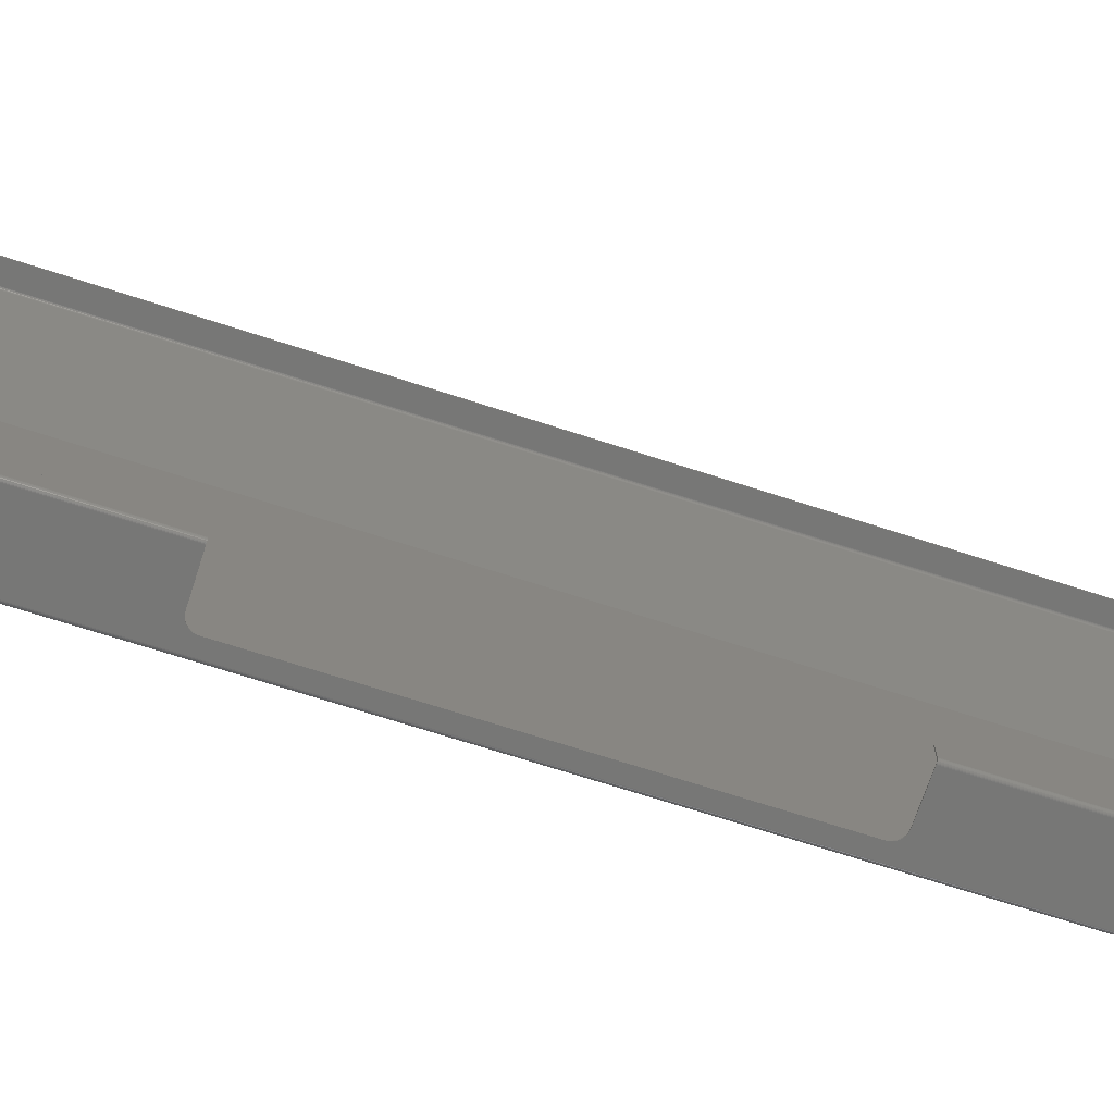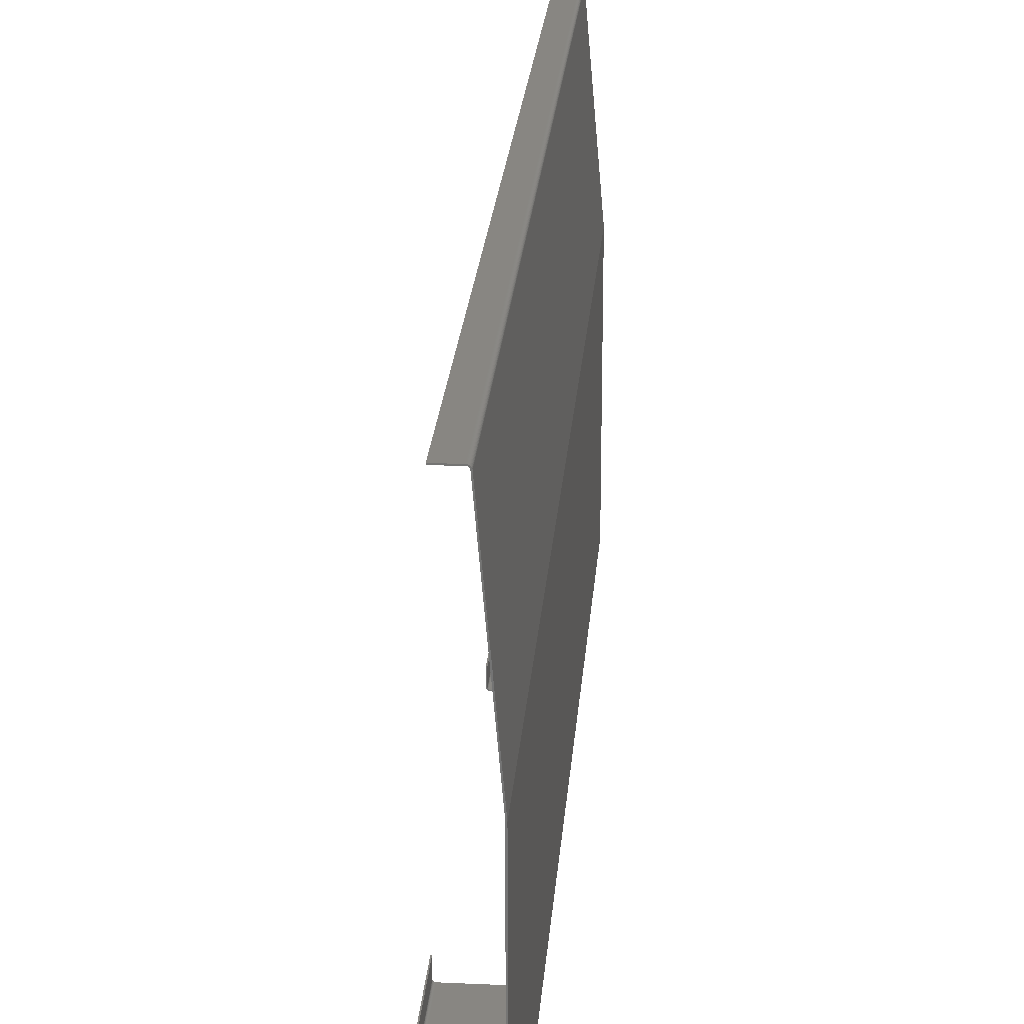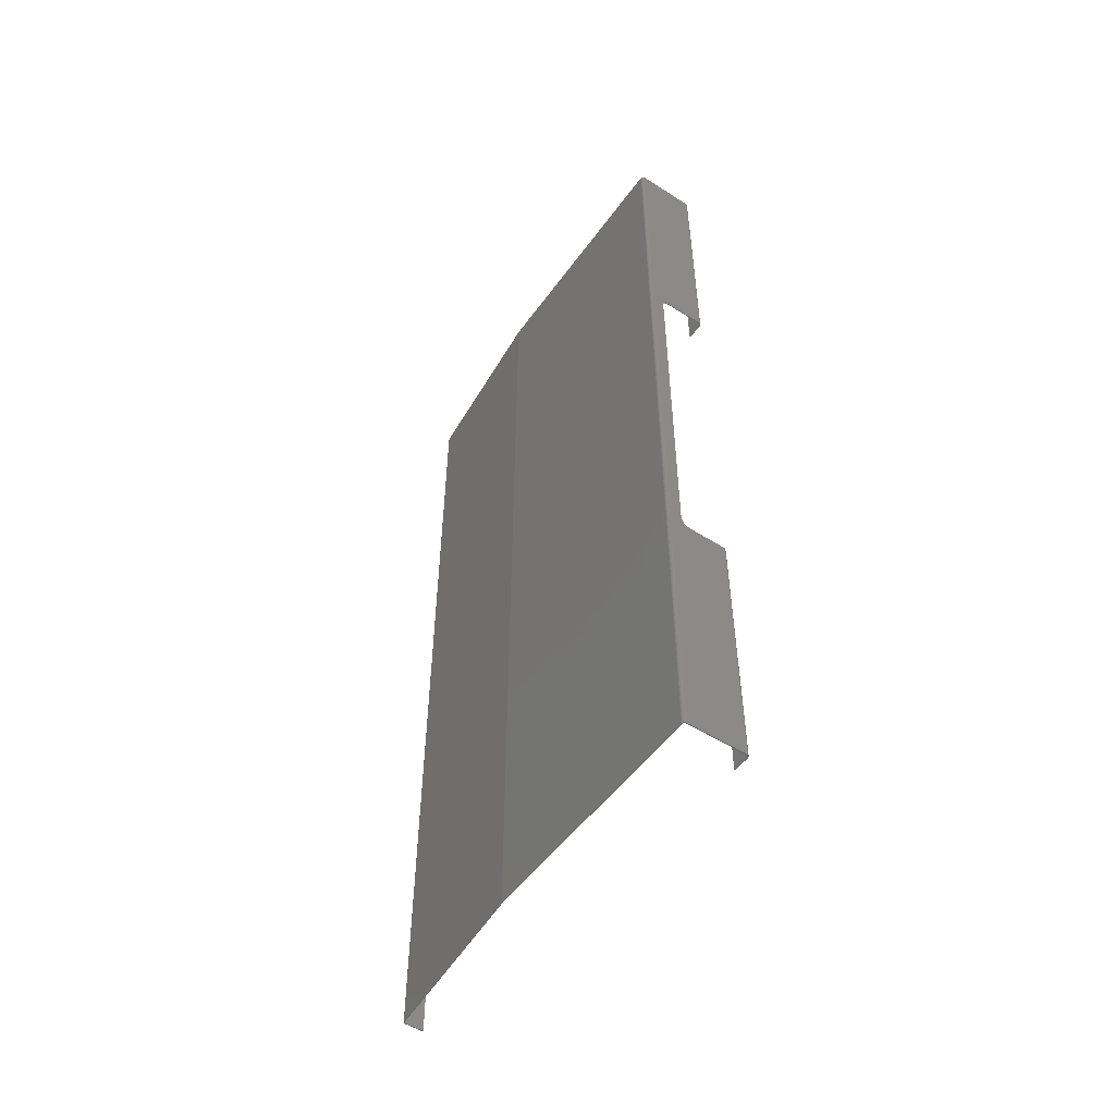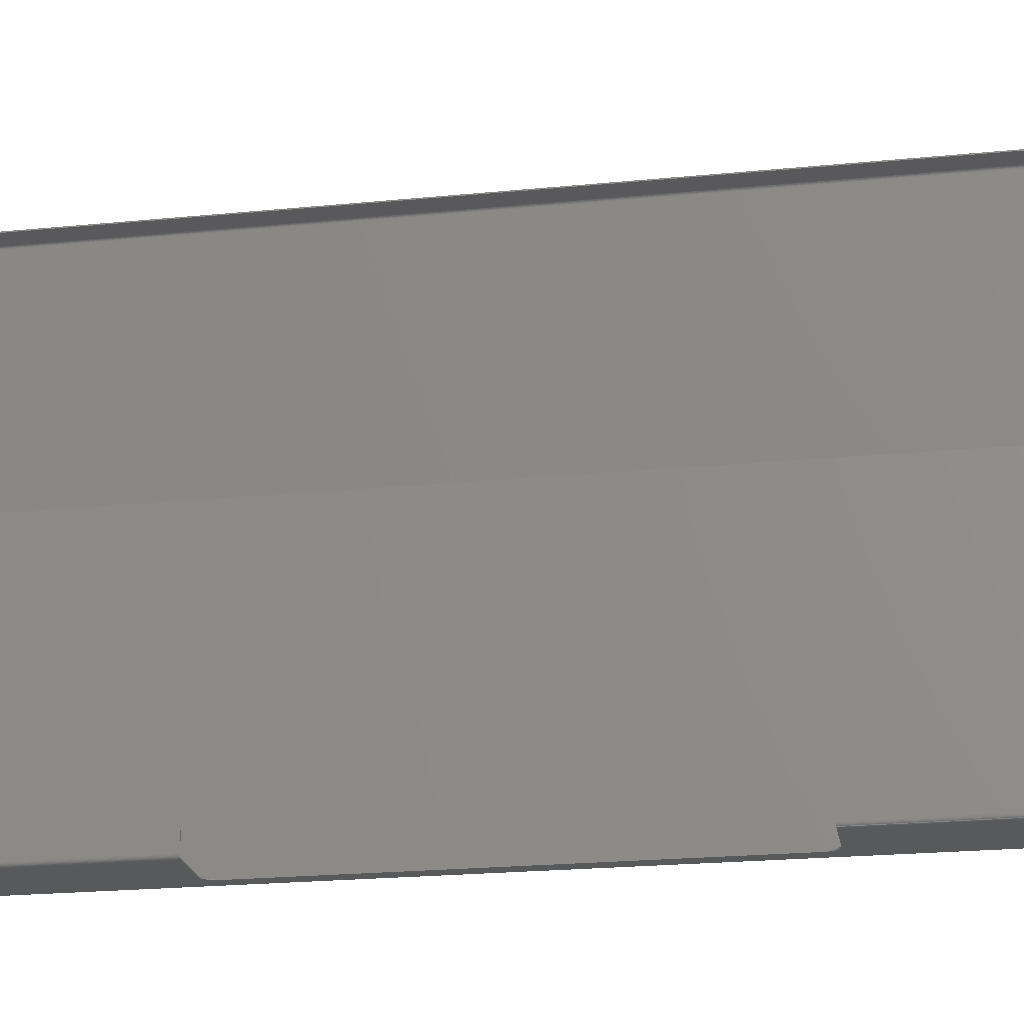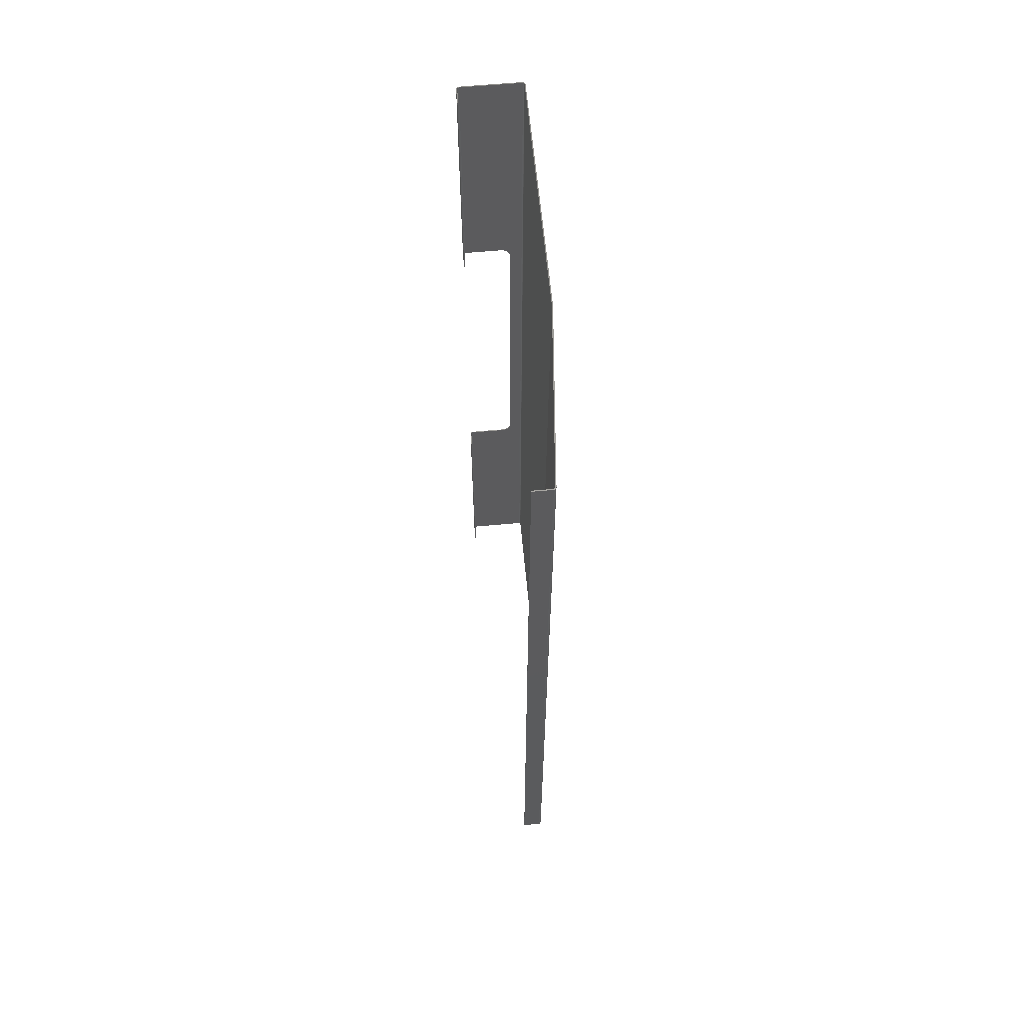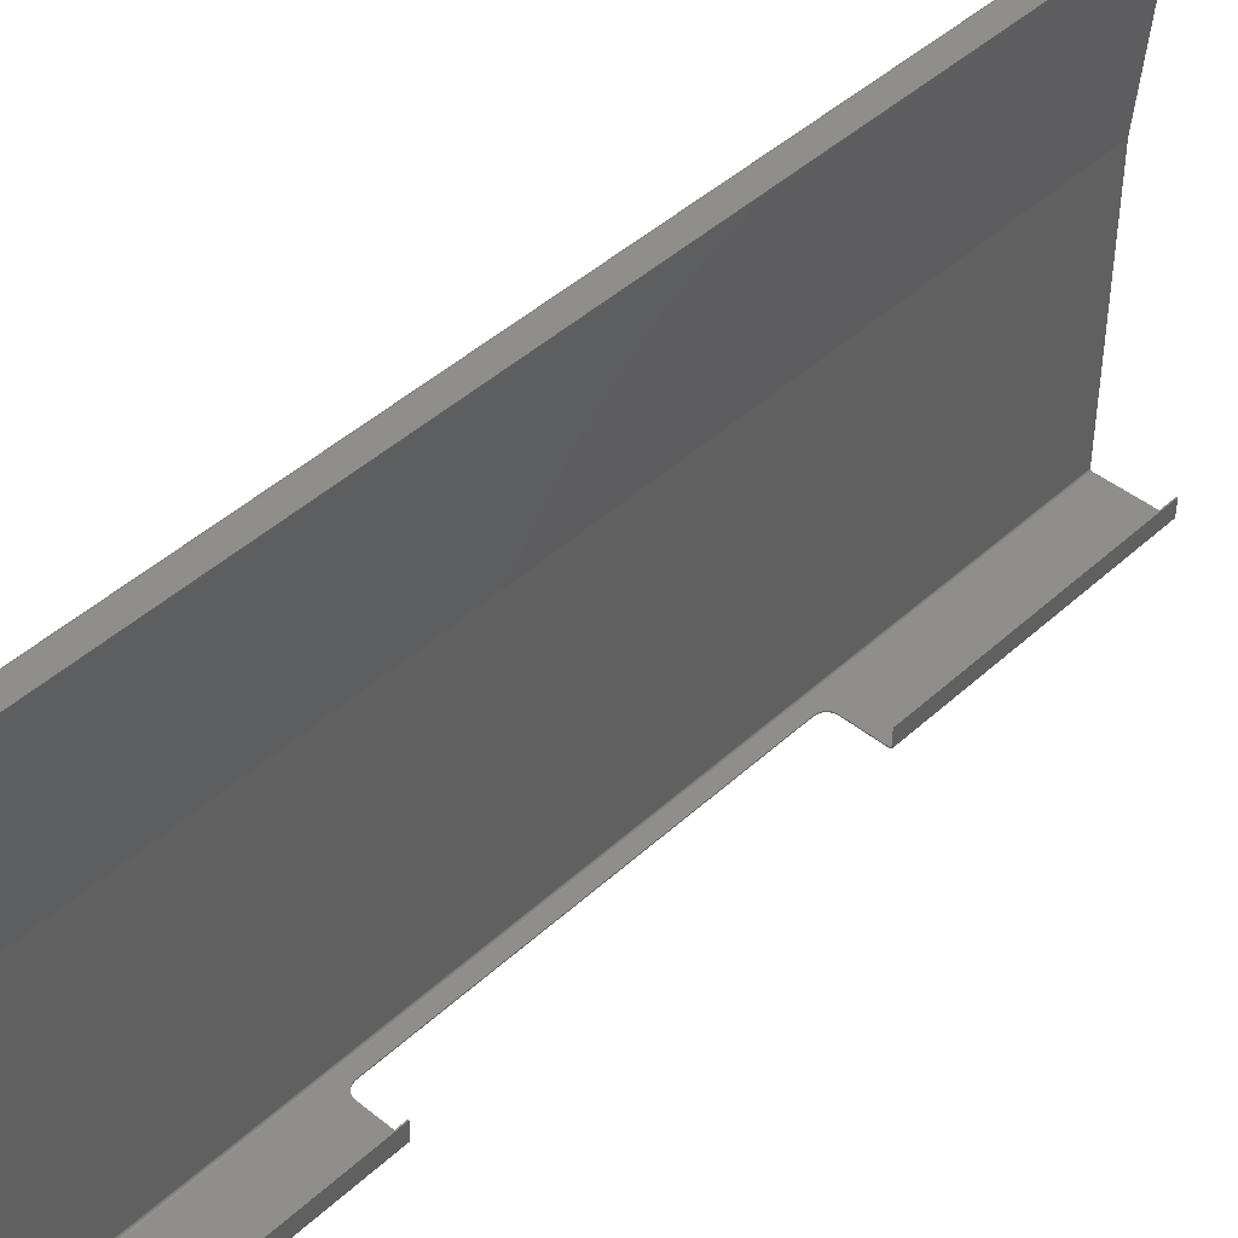
<metadata>
{"format":"stl","ext":"stl","renderer":"f3d","projection":"perspective","resolution":1024,"background":"white","views":[{"elev":-69.6,"azim":-108.0,"up":"+Z"},{"elev":23.2,"azim":4.4,"up":"+Z"},{"elev":-51.7,"azim":145.3,"up":"+Y"},{"elev":-21.9,"azim":-80.2,"up":"+Z"},{"elev":62.5,"azim":-5.3,"up":"+Y"},{"elev":44.2,"azim":-136.9,"up":"+Z"}]}
</metadata>
<code>
# stl→obj: 142 verts, 436 faces
v 2336 754.4 1861
v 2336 494.4 1861
v 2335 494.4 1861
v 2335 754.4 1861
v 2335 494.4 1862
v 2335 754.4 1862
v 2334 494.4 1862
v 2334 754.4 1862
v 2333 494.4 1862
v 2333 754.4 1862
v 2333 494.4 1863
v 2333 754.4 1863
v 2333 494.4 1864
v 2333 754.4 1864
v 2334 754.4 1864
v 2334 494.4 1864
v 2334 494.4 1863
v 2334 754.4 1863
v 2335 494.4 1863
v 2335 754.4 1863
v 2336 494.4 1862
v 2336 754.4 1862
v 2333 754.4 1880
v 2333 494.4 1880
v 2334 494.4 1880
v 2334 754.4 1880
v 2398 1394 2113
v 2397 1394 2112
v 2382 1394 2291
v 2381 1394 2291
v 2397 494.4 2112
v 2398 494.4 2113
v 2381 494.4 2291
v 2382 494.4 2291
v 2398 1394 1864
v 2397 1394 1864
v 2398 1394 2112
v 2397 494.4 1864
v 2398 494.4 1864
v 2398 494.4 2112
v 2395 494.4 1861
v 2395 494.4 1862
v 2395 1394 1862
v 2395 1394 1861
v 2336 1394 1862
v 2336 1394 1861
v 2378 1133 1861
v 2376 1134 1861
v 2373 754.4 1861
v 2375 754.6 1861
v 2376 755 1861
v 2378 755.8 1861
v 2379 756.8 1861
v 2336 1134 1861
v 2373 1134 1861
v 2375 1134 1861
v 2380 758 1861
v 2381 759.4 1861
v 2382 761 1861
v 2382 1128 1861
v 2381 1129 1861
v 2383 1126 1861
v 2380 1131 1861
v 2379 1132 1861
v 2383 762.7 1861
v 2383 764.4 1861
v 2383 1124 1861
v 2378 755.8 1862
v 2376 755 1862
v 2375 1134 1862
v 2376 1134 1862
v 2378 1133 1862
v 2379 1132 1862
v 2382 761 1862
v 2381 759.4 1862
v 2373 754.4 1862
v 2375 754.6 1862
v 2336 1134 1862
v 2373 1134 1862
v 2383 762.7 1862
v 2380 758 1862
v 2379 756.8 1862
v 2380 1131 1862
v 2381 1129 1862
v 2382 1128 1862
v 2383 1126 1862
v 2383 1124 1862
v 2383 764.4 1862
v 2398 1394 1863
v 2397 1394 1863
v 2396 1394 1863
v 2397 1394 1862
v 2396 1394 1862
v 2395 1394 1863
v 2395 494.4 1863
v 2396 494.4 1862
v 2396 494.4 1863
v 2397 494.4 1862
v 2397 494.4 1863
v 2398 494.4 1863
v 2335 1394 1862
v 2335 1394 1861
v 2335 1394 1863
v 2334 1394 1862
v 2334 1394 1863
v 2333 1394 1862
v 2333 1394 1863
v 2334 1394 1864
v 2333 1394 1864
v 2335 1134 1861
v 2335 1134 1862
v 2334 1134 1862
v 2333 1134 1862
v 2333 1134 1863
v 2333 1134 1864
v 2334 1134 1864
v 2334 1134 1863
v 2335 1134 1863
v 2333 1394 1880
v 2334 1394 1880
v 2333 1134 1880
v 2334 1134 1880
v 2381 494.4 2292
v 2382 494.4 2292
v 2381 494.4 2293
v 2380 494.4 2292
v 2380 494.4 2293
v 2380 494.4 2294
v 2379 494.4 2293
v 2379 494.4 2294
v 2379 1394 2293
v 2379 1394 2294
v 2380 1394 2293
v 2380 1394 2294
v 2380 1394 2292
v 2381 1394 2293
v 2381 1394 2292
v 2382 1394 2292
v 2361 1394 2293
v 2361 1394 2294
v 2361 494.4 2294
v 2361 494.4 2293
f 1 2 3
f 1 3 4
f 4 3 5
f 4 5 6
f 6 5 7
f 6 7 8
f 8 7 7
f 8 7 8
f 8 7 9
f 8 9 10
f 10 9 11
f 10 11 12
f 12 11 11
f 12 11 12
f 12 11 13
f 12 13 14
f 14 13 13
f 14 13 14
f 15 16 16
f 15 16 15
f 15 16 16
f 15 16 15
f 15 16 17
f 15 17 18
f 18 17 17
f 18 17 18
f 18 17 19
f 18 19 20
f 20 19 19
f 20 19 20
f 20 19 19
f 20 19 20
f 20 19 5
f 20 5 6
f 6 5 21
f 6 21 22
f 14 13 23
f 23 13 24
f 25 16 26
f 26 16 15
f 23 24 26
f 26 24 25
f 27 28 29
f 29 28 30
f 31 32 33
f 33 32 34
f 32 27 34
f 34 27 29
f 30 28 33
f 33 28 31
f 35 36 37
f 37 36 28
f 38 39 31
f 31 39 40
f 39 35 40
f 40 35 37
f 28 36 31
f 31 36 38
f 41 42 2
f 2 42 21
f 43 44 45
f 45 44 46
f 47 48 44
f 2 1 41
f 41 1 49
f 41 49 50
f 50 51 41
f 41 51 52
f 41 52 53
f 54 46 55
f 55 46 44
f 55 44 56
f 56 44 48
f 53 57 41
f 41 57 58
f 41 58 59
f 60 61 44
f 60 44 62
f 61 63 44
f 44 63 64
f 44 64 47
f 59 65 41
f 41 65 66
f 41 66 44
f 44 66 67
f 44 67 62
f 42 68 69
f 70 71 43
f 43 71 72
f 43 72 73
f 74 75 42
f 22 21 76
f 76 21 42
f 76 42 77
f 77 42 69
f 45 78 43
f 43 78 79
f 43 79 70
f 74 42 80
f 75 81 42
f 42 81 82
f 42 82 68
f 73 83 43
f 43 83 84
f 43 84 85
f 85 86 43
f 43 86 87
f 43 87 42
f 42 87 88
f 42 88 80
f 36 35 36
f 36 35 35
f 36 35 36
f 36 35 89
f 36 89 90
f 90 89 90
f 90 90 91
f 91 90 92
f 91 92 91
f 91 92 92
f 91 92 91
f 91 92 93
f 91 93 94
f 94 93 93
f 94 93 43
f 43 93 44
f 43 44 43
f 43 44 44
f 42 41 42
f 42 41 41
f 42 41 95
f 95 41 96
f 95 96 97
f 97 96 96
f 97 96 97
f 97 96 98
f 97 98 97
f 97 98 98
f 97 98 99
f 99 98 99
f 99 99 38
f 38 99 100
f 38 100 38
f 38 100 39
f 38 39 38
f 38 39 39
f 35 39 39
f 35 39 35
f 35 39 100
f 35 100 89
f 89 100 99
f 89 99 90
f 90 99 98
f 90 98 92
f 92 98 98
f 92 98 92
f 92 98 96
f 92 96 93
f 93 96 96
f 93 96 93
f 93 96 41
f 93 41 44
f 44 41 41
f 44 41 44
f 43 42 42
f 43 42 43
f 43 42 95
f 43 95 94
f 94 95 97
f 94 97 91
f 91 97 97
f 91 97 91
f 91 97 97
f 91 97 91
f 91 97 99
f 91 99 90
f 90 99 38
f 90 38 36
f 36 38 38
f 36 38 36
f 36 38 38
f 36 38 36
f 45 46 101
f 101 46 102
f 101 102 103
f 103 102 101
f 103 101 103
f 103 101 104
f 103 104 103
f 103 104 104
f 103 104 105
f 105 104 106
f 105 106 105
f 105 106 107
f 105 107 108
f 108 107 107
f 108 107 108
f 108 107 109
f 108 109 108
f 108 109 109
f 16 13 16
f 16 13 13
f 16 13 16
f 16 13 11
f 16 11 17
f 17 11 11
f 17 11 17
f 17 11 9
f 17 9 19
f 19 9 7
f 19 7 19
f 19 7 7
f 19 7 19
f 19 7 5
f 19 5 5
f 5 5 3
f 5 3 21
f 21 3 2
f 46 54 110
f 46 110 102
f 102 110 111
f 102 111 101
f 101 111 112
f 101 112 104
f 104 112 112
f 104 112 104
f 104 112 113
f 104 113 106
f 106 113 114
f 106 114 107
f 107 114 114
f 107 114 107
f 107 114 115
f 107 115 109
f 109 115 115
f 109 115 109
f 108 116 116
f 108 116 108
f 108 116 116
f 108 116 108
f 108 116 117
f 108 117 105
f 105 117 117
f 105 117 105
f 105 117 118
f 105 118 103
f 103 118 118
f 103 118 103
f 103 118 118
f 103 118 103
f 103 118 111
f 103 111 101
f 101 111 78
f 101 78 45
f 25 24 16
f 16 24 13
f 119 120 109
f 109 120 108
f 121 119 115
f 115 119 109
f 108 120 116
f 116 120 122
f 122 120 121
f 121 120 119
f 31 40 31
f 31 40 32
f 27 37 28
f 28 37 28
f 32 40 27
f 27 40 37
f 31 31 28
f 28 31 28
f 33 34 33
f 33 34 34
f 33 34 123
f 123 34 124
f 123 124 123
f 123 124 124
f 123 124 123
f 123 124 125
f 123 125 126
f 126 125 125
f 126 125 126
f 126 125 125
f 126 125 127
f 127 125 128
f 127 128 127
f 127 128 128
f 127 128 129
f 129 128 130
f 131 132 133
f 133 132 134
f 133 134 133
f 133 134 134
f 133 134 135
f 135 134 136
f 135 136 135
f 135 136 136
f 135 136 137
f 137 136 136
f 137 136 137
f 137 136 138
f 137 138 137
f 137 138 138
f 137 138 30
f 30 138 29
f 30 29 30
f 30 29 29
f 34 29 29
f 34 29 34
f 34 29 138
f 34 138 124
f 124 138 138
f 124 138 124
f 124 138 136
f 124 136 125
f 125 136 136
f 125 136 125
f 125 136 136
f 125 136 125
f 125 136 134
f 125 134 128
f 128 134 134
f 128 134 128
f 128 134 132
f 128 132 130
f 129 131 133
f 129 133 127
f 127 133 133
f 127 133 127
f 127 133 135
f 127 135 126
f 126 135 135
f 126 135 126
f 126 135 137
f 126 137 123
f 123 137 137
f 123 137 123
f 123 137 137
f 123 137 123
f 123 137 30
f 123 30 33
f 33 30 30
f 33 30 33
f 139 140 131
f 131 140 132
f 141 142 130
f 130 142 129
f 140 141 132
f 132 141 130
f 129 142 131
f 131 142 139
f 141 140 142
f 142 140 139
f 88 87 66
f 66 87 67
f 76 49 22
f 22 49 1
f 22 1 6
f 6 1 4
f 6 4 20
f 20 4 6
f 20 6 20
f 20 6 8
f 20 8 20
f 20 8 8
f 20 8 18
f 18 8 10
f 18 10 18
f 18 10 12
f 18 12 15
f 15 12 12
f 15 12 15
f 15 12 14
f 15 14 15
f 15 14 14
f 15 14 26
f 26 14 23
f 122 121 116
f 116 121 115
f 116 115 116
f 116 115 115
f 116 115 116
f 116 115 114
f 116 114 117
f 117 114 114
f 117 114 117
f 117 114 113
f 117 113 118
f 118 113 112
f 118 112 118
f 118 112 112
f 118 112 118
f 118 112 111
f 118 111 111
f 111 111 110
f 111 110 78
f 78 110 54
f 78 54 79
f 79 54 55
f 49 76 77
f 49 77 50
f 50 77 69
f 50 69 51
f 51 69 68
f 51 68 52
f 52 68 82
f 52 82 53
f 53 82 81
f 53 81 57
f 57 81 75
f 57 75 58
f 58 75 74
f 58 74 59
f 59 74 80
f 59 80 65
f 65 80 88
f 65 88 66
f 67 87 86
f 67 86 62
f 62 86 85
f 62 85 60
f 60 85 84
f 60 84 61
f 61 84 83
f 61 83 63
f 63 83 73
f 63 73 64
f 64 73 72
f 64 72 47
f 47 72 71
f 47 71 48
f 48 71 70
f 48 70 56
f 56 70 79
f 56 79 55

</code>
